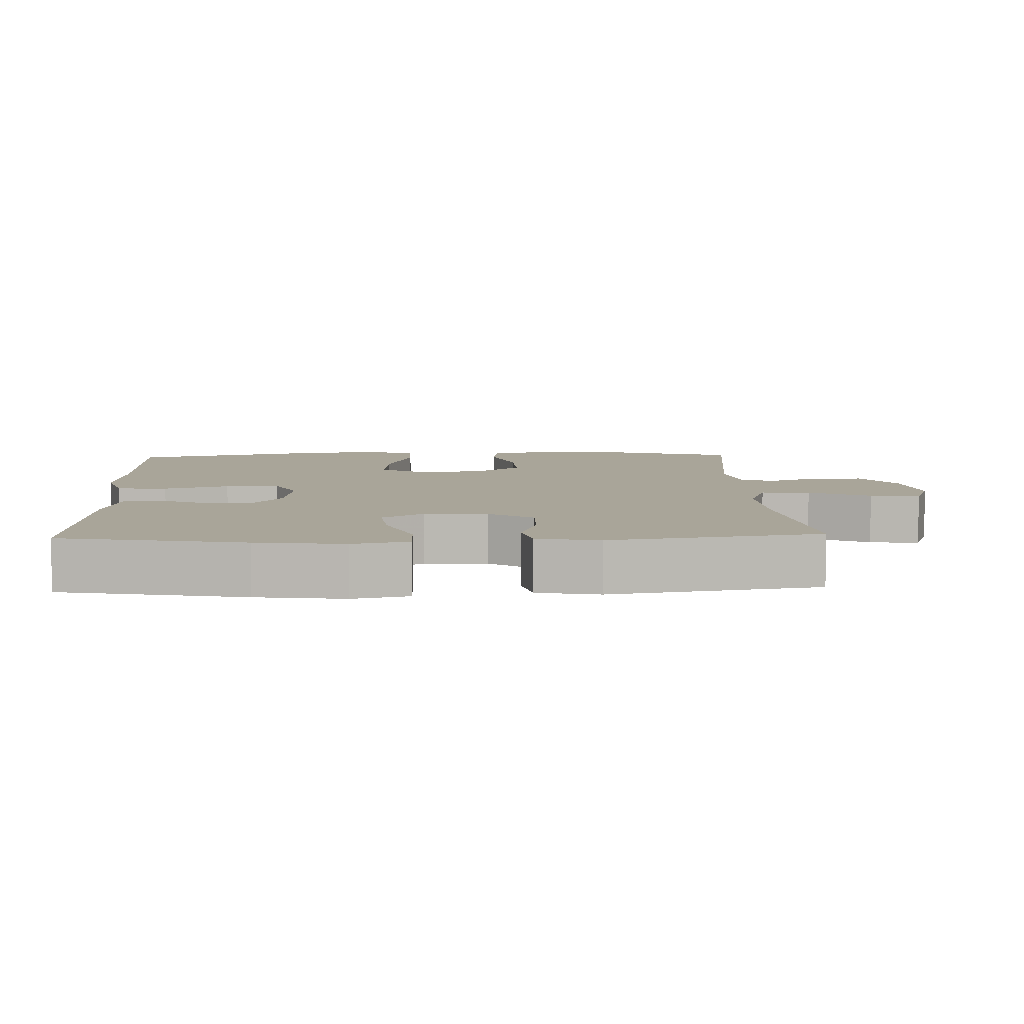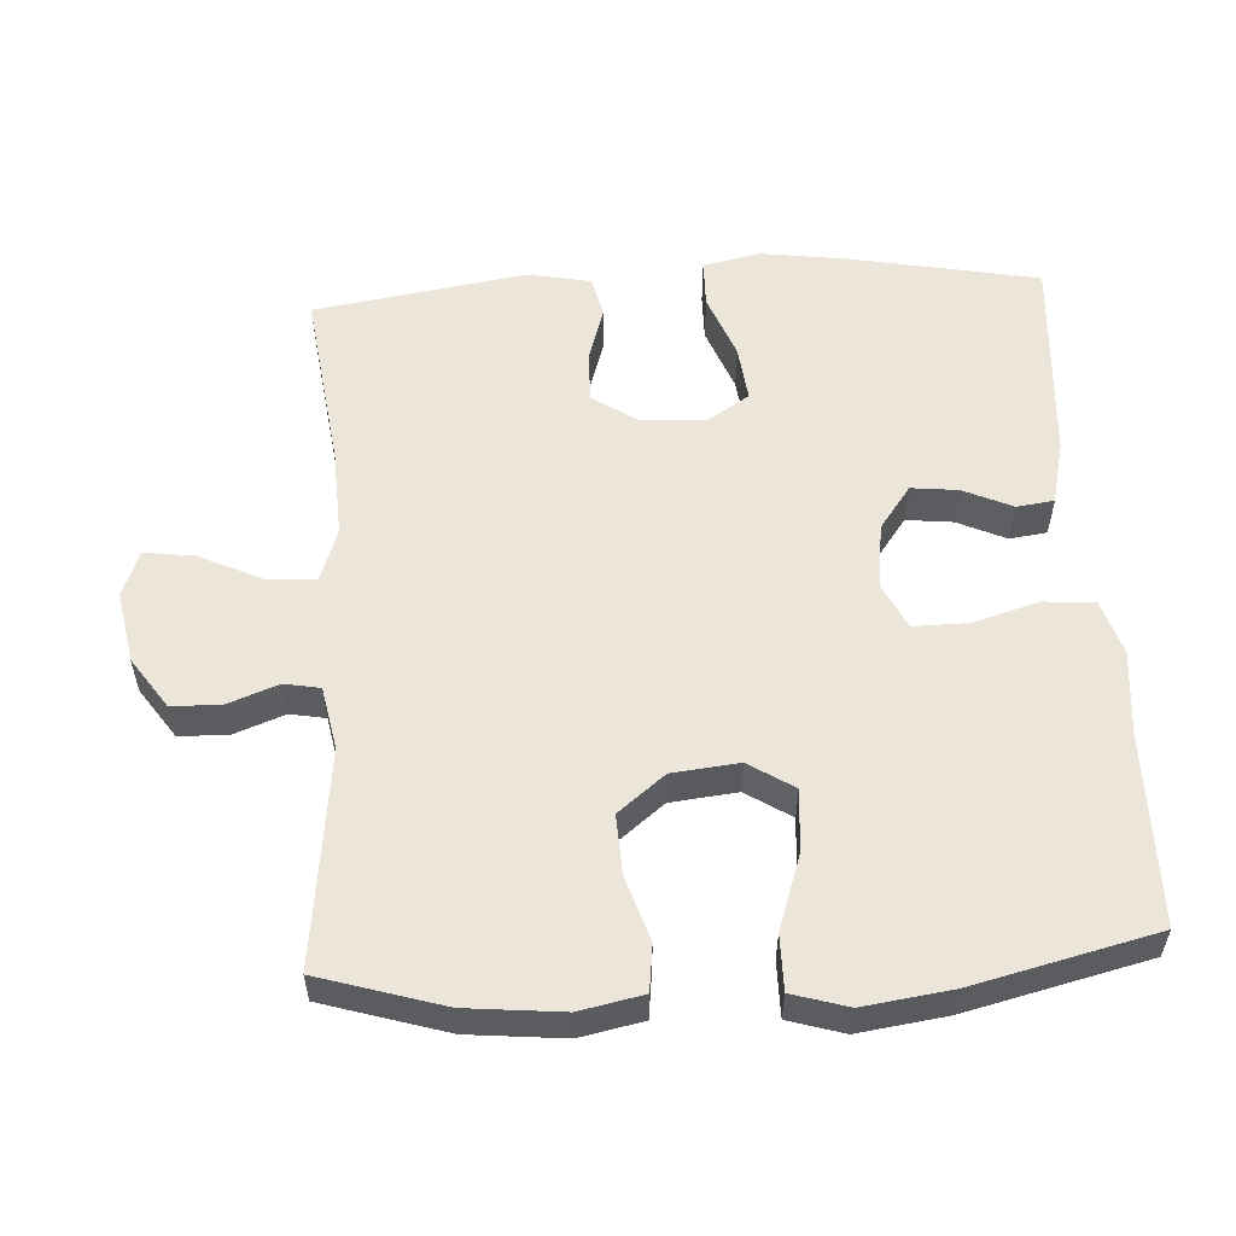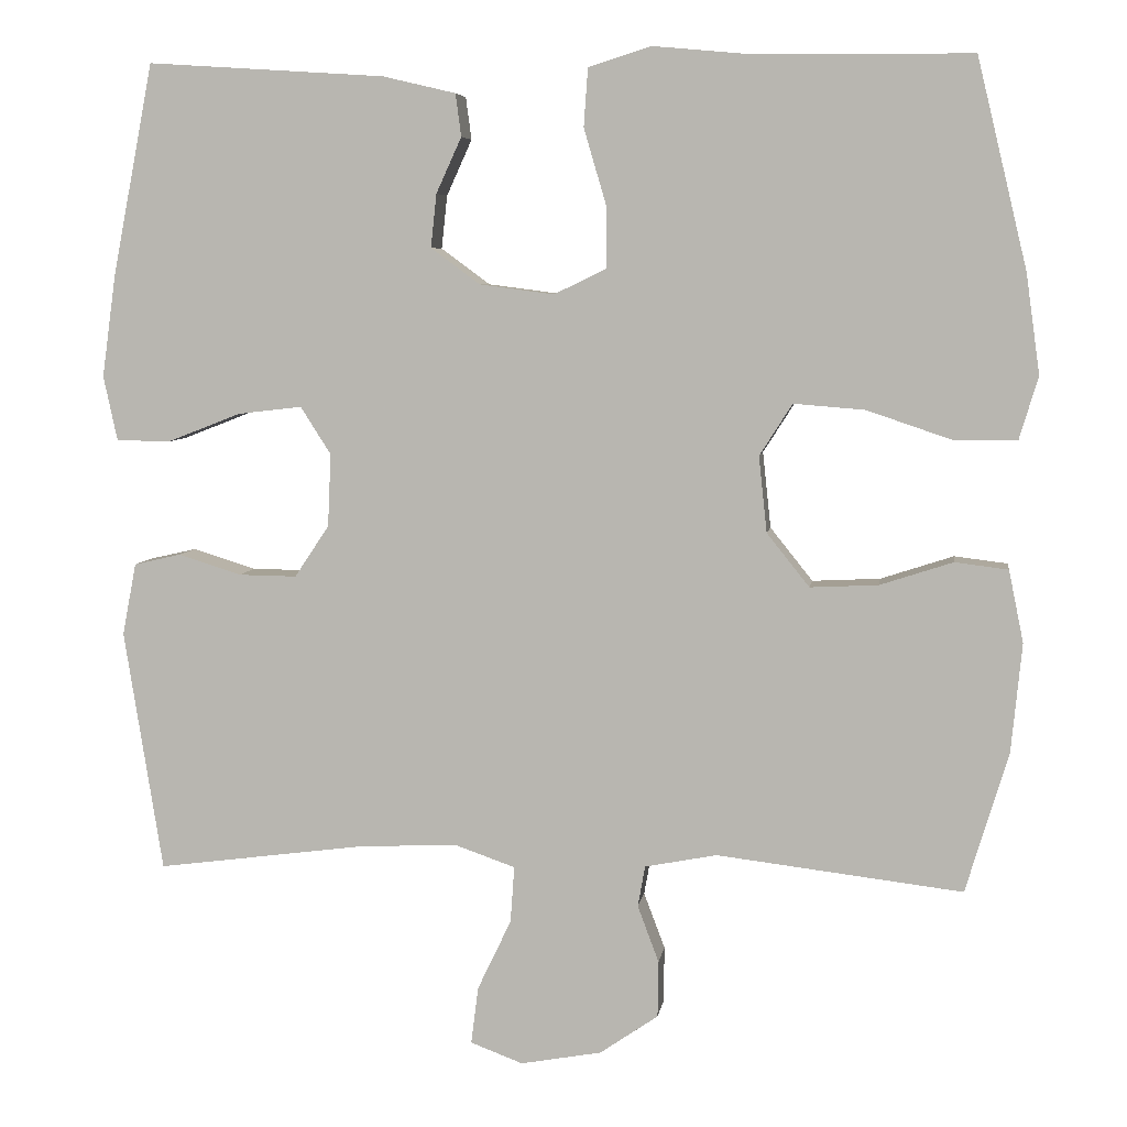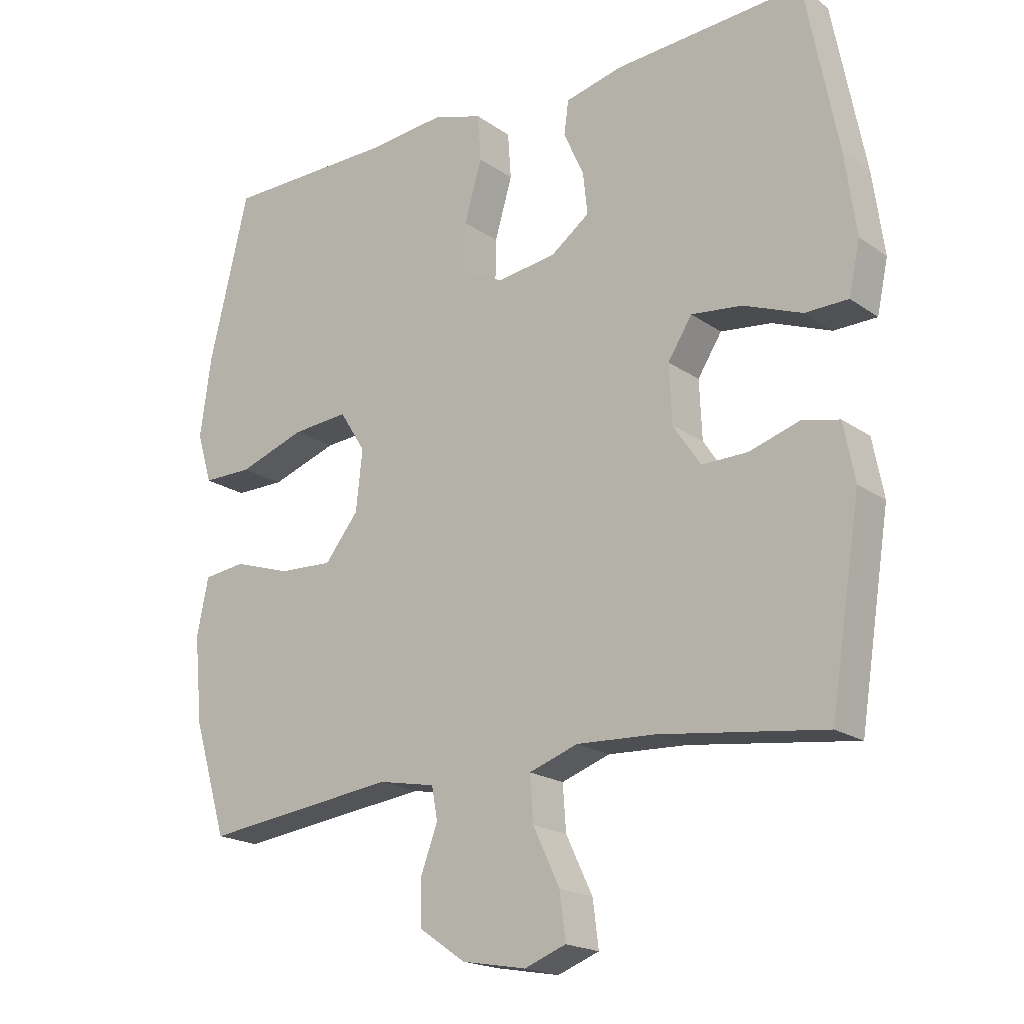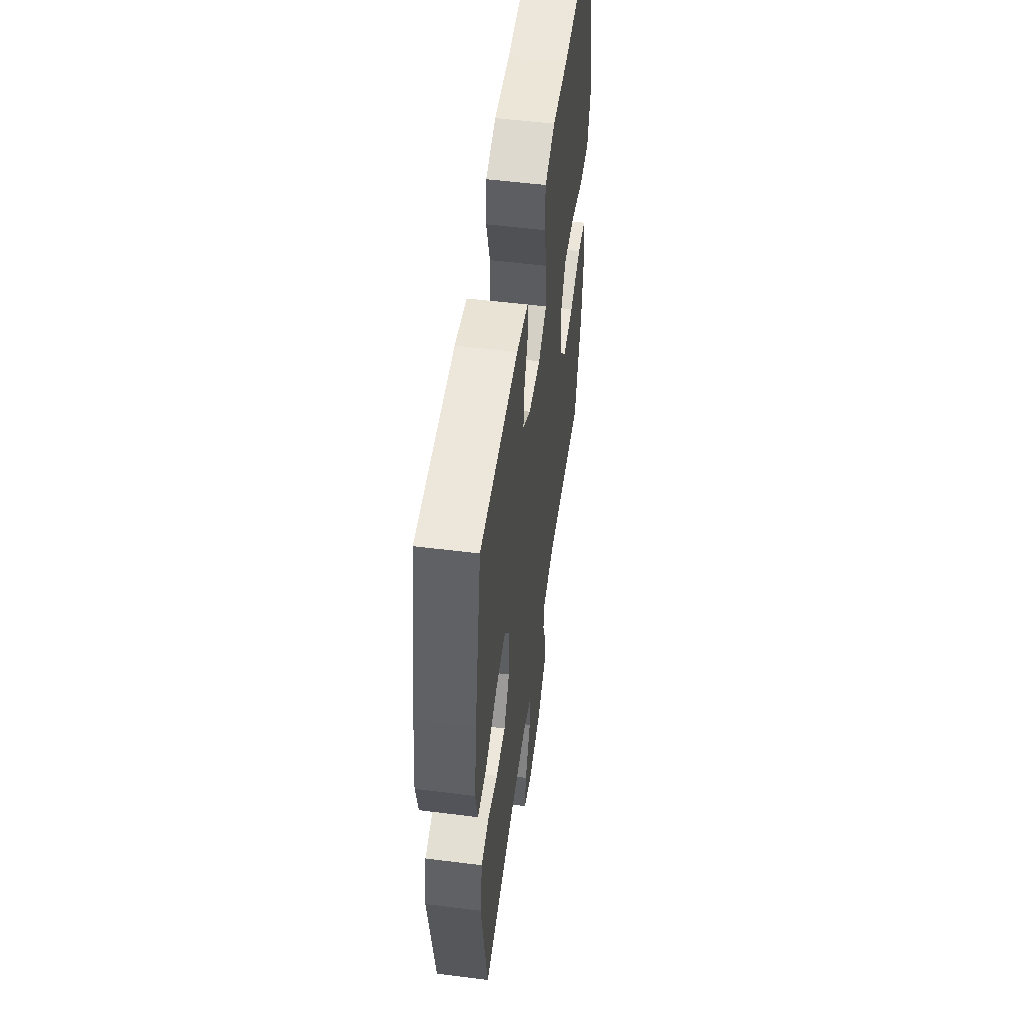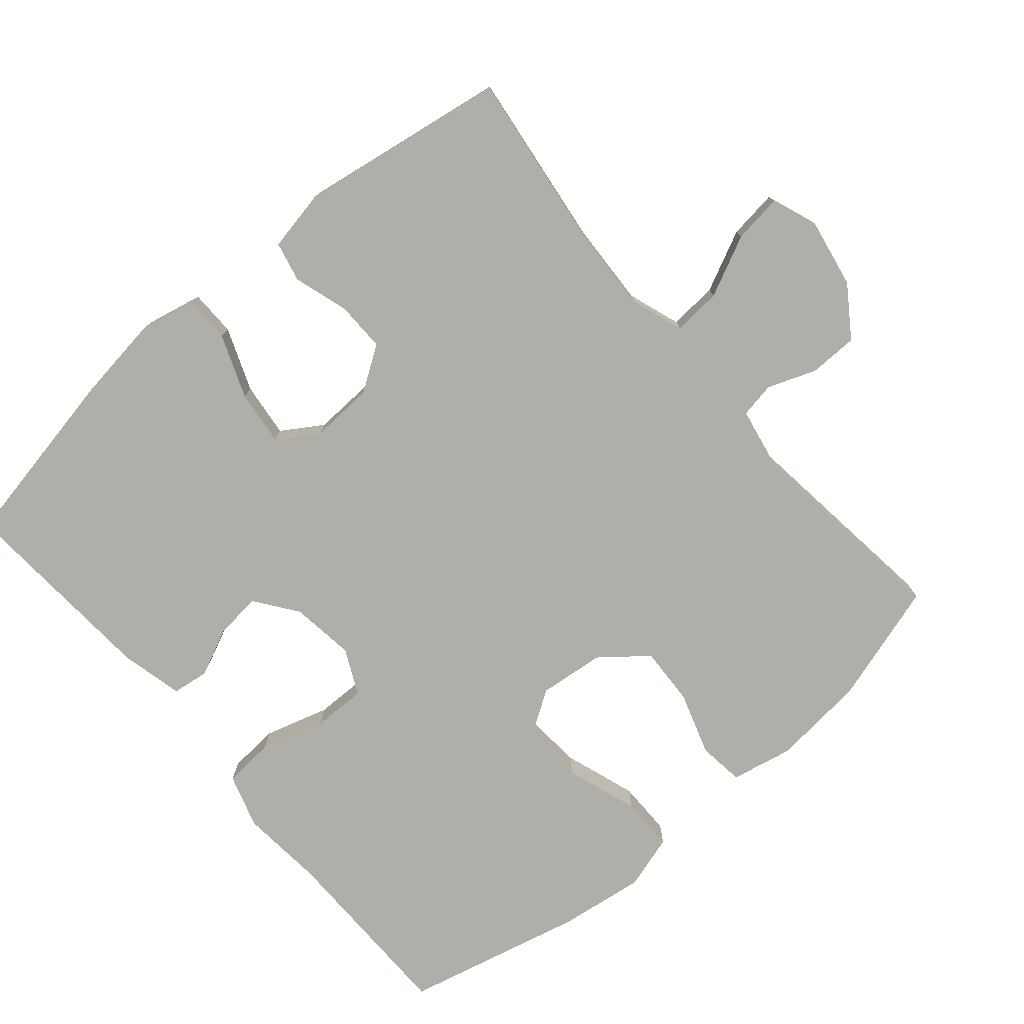
<metadata>
{"format":"obj","ext":"obj","renderer":"f3d","projection":"perspective","resolution":1024,"background":"white","views":[{"elev":7.4,"azim":87.7,"up":"+Y"},{"elev":55.8,"azim":-93.3,"up":"+Y"},{"elev":6.1,"azim":-171.8,"up":"+Z"},{"elev":-19.3,"azim":37.9,"up":"+Z"},{"elev":53.5,"azim":97.7,"up":"+Z"},{"elev":-77.5,"azim":130.5,"up":"+Y"}]}
</metadata>
<code>
v -0.5 0.07 -0.5
v -0.552 0.07 -0.328
v -0.565 0.07 -0.195
v -0.547 0.07 -0.107
v -0.482 0.07 -0.099
v -0.393 0.07 -0.128
v -0.31 0.07 -0.132
v -0.258 0.07 -0.067
v -0.248 0.07 0.026
v -0.288 0.07 0.089
v -0.375 0.07 0.082
v -0.478 0.07 0.047
v -0.555 0.07 0.047
v -0.578 0.07 0.124
v -0.561 0.07 0.246
v -0.5 0.07 0.5
v -0.235 0.07 0.502
v -0.117 0.07 0.513
v -0.04 0.07 0.489
v -0.035 0.07 0.418
v -0.062 0.07 0.326
v -0.063 0.07 0.25
v 0.001 0.07 0.219
v 0.092 0.07 0.231
v 0.152 0.07 0.275
v 0.145 0.07 0.34
v 0.114 0.07 0.408
v 0.121 0.07 0.46
v 0.21 0.07 0.481
v 0.5 0.07 0.5
v 0.55 0.07 0.241
v 0.567 0.07 0.117
v 0.55 0.07 0.038
v 0.484 0.07 0.037
v 0.394 0.07 0.072
v 0.316 0.07 0.081
v 0.279 0.07 0.023
v 0.283 0.07 -0.066
v 0.325 0.07 -0.129
v 0.396 0.07 -0.128
v 0.473 0.07 -0.104
v 0.53 0.07 -0.117
v 0.547 0.07 -0.205
v 0.5 0.07 -0.5
v 0.247 0.07 -0.467
v 0.126 0.07 -0.461
v 0.051 0.07 -0.487
v 0.056 0.07 -0.556
v 0.097 0.07 -0.642
v 0.106 0.07 -0.712
v 0.042 0.07 -0.736
v -0.057 0.07 -0.718
v -0.128 0.07 -0.669
v -0.129 0.07 -0.6
v -0.103 0.07 -0.531
v -0.112 0.07 -0.481
v -0.2 0.07 -0.464
v -0.5 0 -0.5
v -0.552 0 -0.328
v -0.565 0 -0.195
v -0.547 0 -0.107
v -0.482 0 -0.099
v -0.393 0 -0.128
v -0.31 0 -0.132
v -0.258 0 -0.067
v -0.248 0 0.026
v -0.288 0 0.089
v -0.375 0 0.082
v -0.478 0 0.047
v -0.555 0 0.047
v -0.578 0 0.124
v -0.561 0 0.246
v -0.5 0 0.5
v -0.235 0 0.502
v -0.117 0 0.513
v -0.04 0 0.489
v -0.035 0 0.418
v -0.062 0 0.326
v -0.063 0 0.25
v 0.001 0 0.219
v 0.092 0 0.231
v 0.152 0 0.275
v 0.145 0 0.34
v 0.114 0 0.408
v 0.121 0 0.46
v 0.21 0 0.481
v 0.5 0 0.5
v 0.55 0 0.241
v 0.567 0 0.117
v 0.55 0 0.038
v 0.484 0 0.037
v 0.394 0 0.072
v 0.316 0 0.081
v 0.279 0 0.023
v 0.283 0 -0.066
v 0.325 0 -0.129
v 0.396 0 -0.128
v 0.473 0 -0.104
v 0.53 0 -0.117
v 0.547 0 -0.205
v 0.5 0 -0.5
v 0.247 0 -0.467
v 0.126 0 -0.461
v 0.051 0 -0.487
v 0.056 0 -0.556
v 0.097 0 -0.642
v 0.106 0 -0.712
v 0.042 0 -0.736
v -0.057 0 -0.718
v -0.128 0 -0.669
v -0.129 0 -0.6
v -0.103 0 -0.531
v -0.112 0 -0.481
v -0.2 0 -0.464
f 52 53 54 55
f 52 55 56
f 51 52 56
f 48 49 50 51
f 47 48 51 56
f 46 47 56 57
f 42 43 44 45
f 40 41 42 45
f 39 40 45 46
f 38 39 46 57
f 32 33 34 35
f 32 35 36
f 31 32 36
f 30 31 36
f 29 30 36 37
f 26 27 28 29
f 25 26 29 37
f 18 19 20 21
f 17 18 21 22
f 16 17 22
f 15 16 22
f 14 15 22 23
f 11 12 13 14
f 10 11 14 23
f 3 4 5 6
f 3 6 7
f 2 3 7
f 1 2 7
f 57 1 7 8
f 24 25 37 38
f 9 10 23 24
f 24 38 57
f 8 9 24 57
f 112 111 110 109
f 113 112 109
f 113 109 108
f 108 107 106 105
f 113 108 105 104
f 114 113 104 103
f 102 101 100 99
f 102 99 98 97
f 103 102 97 96
f 114 103 96 95
f 92 91 90 89
f 93 92 89
f 93 89 88
f 93 88 87
f 94 93 87 86
f 86 85 84 83
f 94 86 83 82
f 78 77 76 75
f 79 78 75 74
f 79 74 73
f 79 73 72
f 80 79 72 71
f 71 70 69 68
f 80 71 68 67
f 63 62 61 60
f 64 63 60
f 64 60 59
f 64 59 58
f 65 64 58 114
f 95 94 82 81
f 81 80 67 66
f 114 95 81
f 114 81 66 65
f 1 58 59 2
f 2 59 60 3
f 3 60 61 4
f 4 61 62 5
f 5 62 63 6
f 6 63 64 7
f 7 64 65 8
f 8 65 66 9
f 9 66 67 10
f 10 67 68 11
f 11 68 69 12
f 12 69 70 13
f 13 70 71 14
f 14 71 72 15
f 15 72 73 16
f 16 73 74 17
f 17 74 75 18
f 18 75 76 19
f 19 76 77 20
f 20 77 78 21
f 21 78 79 22
f 22 79 80 23
f 23 80 81 24
f 24 81 82 25
f 25 82 83 26
f 26 83 84 27
f 27 84 85 28
f 28 85 86 29
f 29 86 87 30
f 30 87 88 31
f 31 88 89 32
f 32 89 90 33
f 33 90 91 34
f 34 91 92 35
f 35 92 93 36
f 36 93 94 37
f 37 94 95 38
f 38 95 96 39
f 39 96 97 40
f 40 97 98 41
f 41 98 99 42
f 42 99 100 43
f 43 100 101 44
f 44 101 102 45
f 45 102 103 46
f 46 103 104 47
f 47 104 105 48
f 48 105 106 49
f 49 106 107 50
f 50 107 108 51
f 51 108 109 52
f 52 109 110 53
f 53 110 111 54
f 54 111 112 55
f 55 112 113 56
f 56 113 114 57
f 57 114 58 1

</code>
